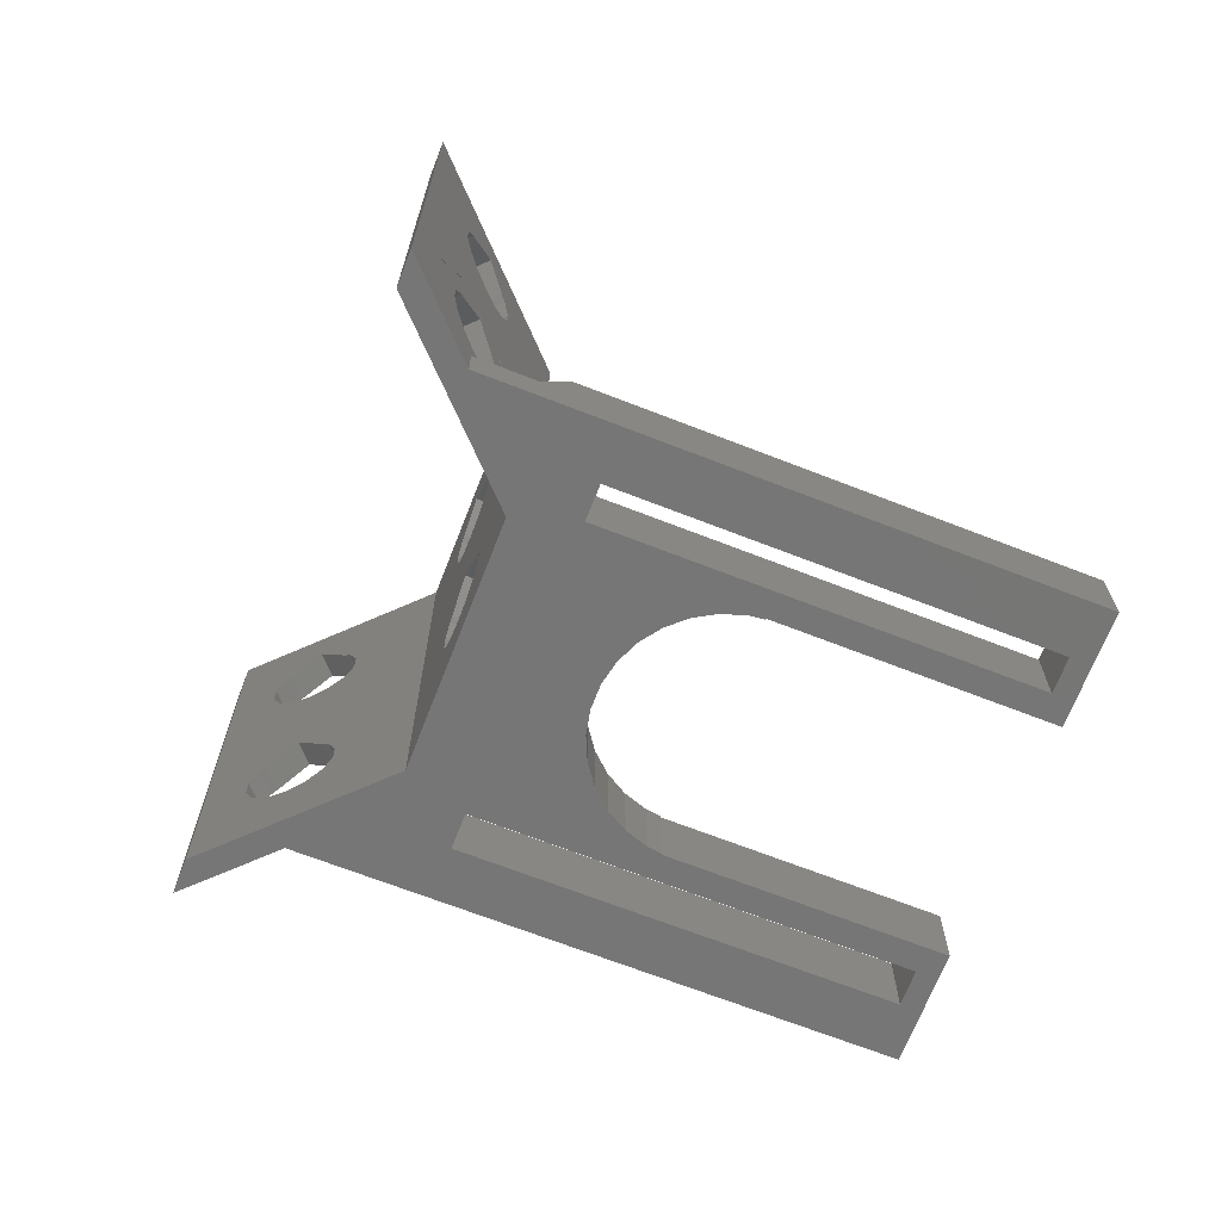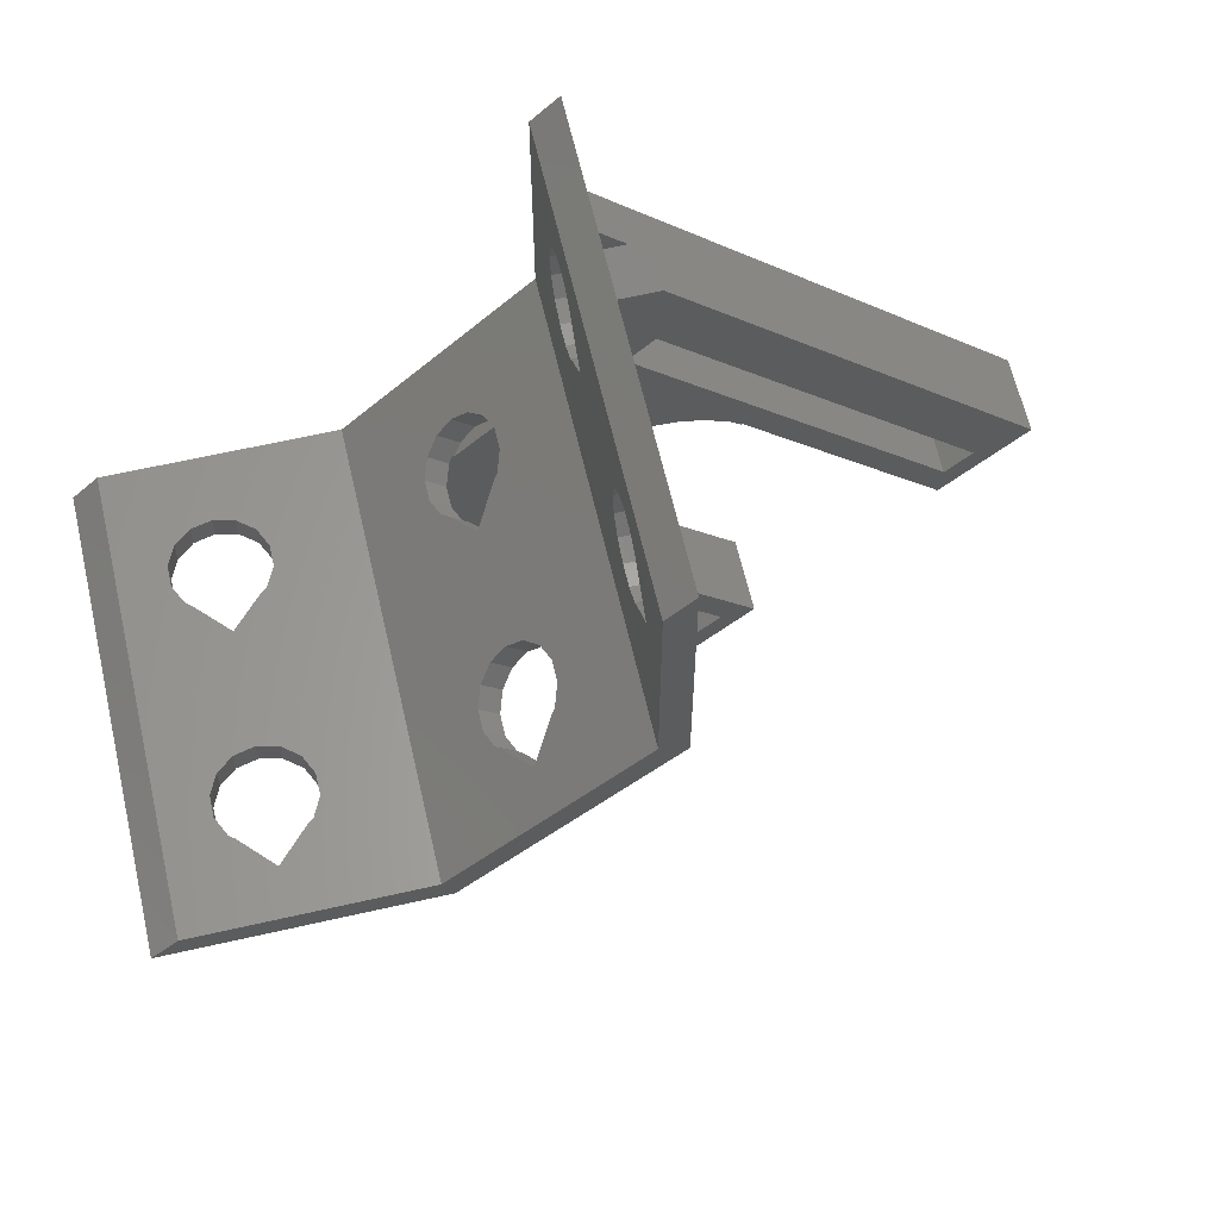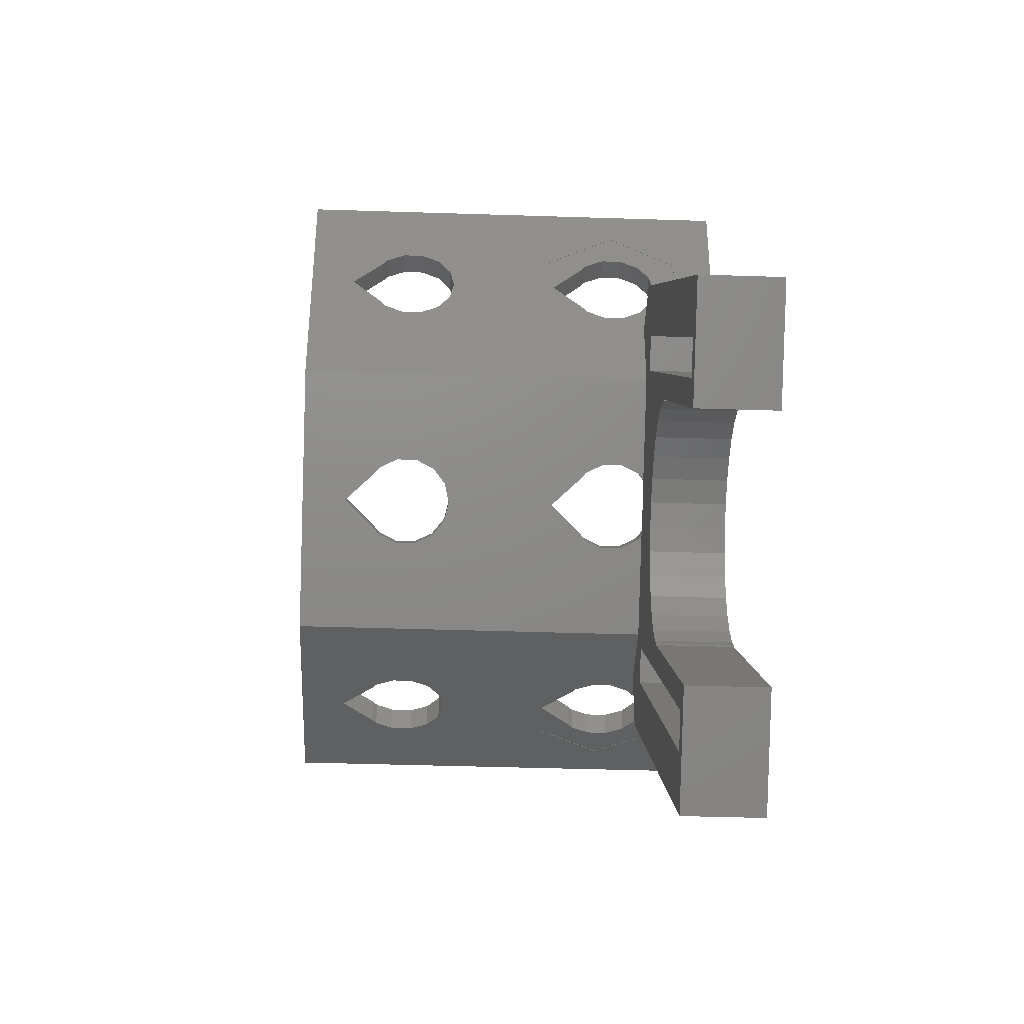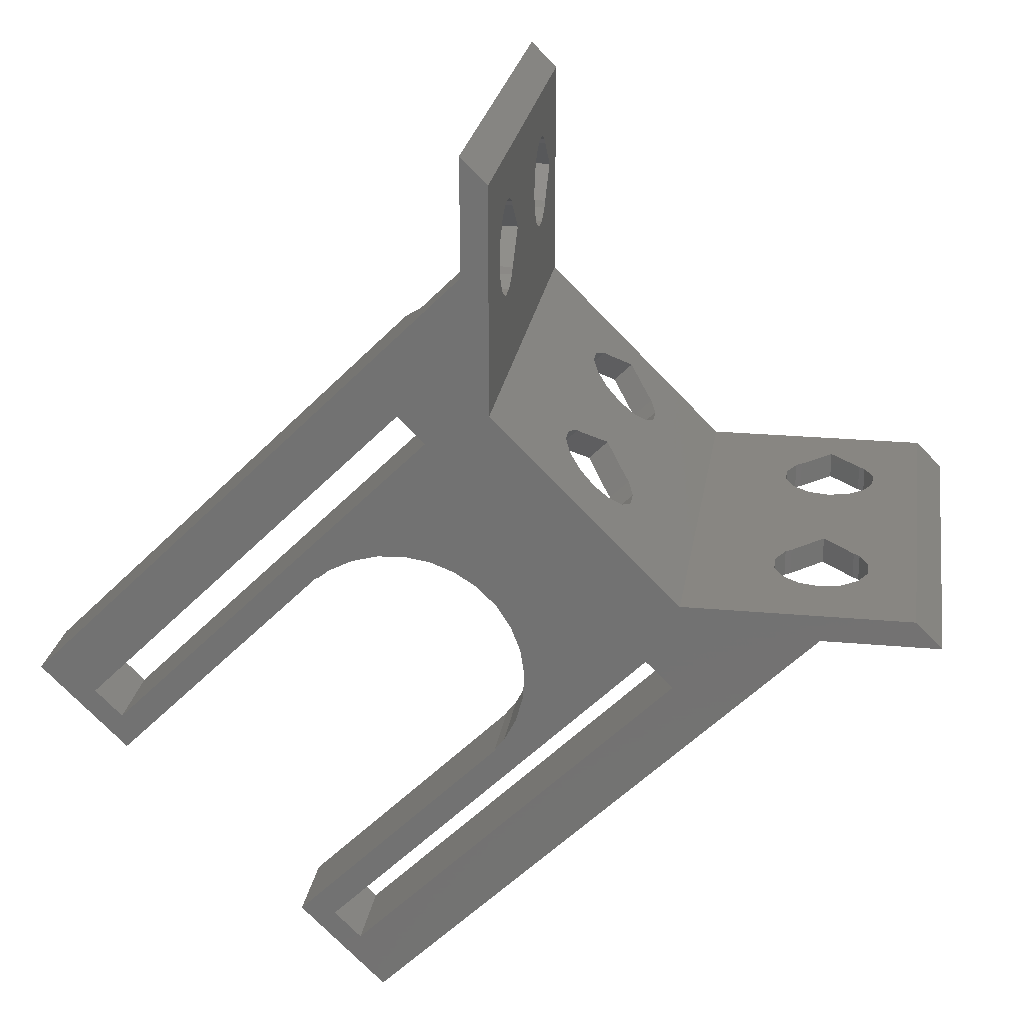
<metadata>
{"format":"stl","ext":"stl","renderer":"f3d","projection":"perspective","resolution":1024,"background":"white","views":[{"elev":-68.8,"azim":-66.3,"up":"+Z"},{"elev":63.0,"azim":-13.0,"up":"+Y"},{"elev":-40.9,"azim":87.7,"up":"+Y"},{"elev":23.8,"azim":-171.3,"up":"+Y"}]}
</metadata>
<code>
# stl→obj: 280 verts, 588 faces
v 38.24 -7.83 0
v 38.24 -7.83 7
v 30.81 -15.25 7
v 30.81 -15.25 0
v 33.39 -9.845 7
v 5.924 24.48 7
v 31.06 -12.18 7
v 3.128 15.75 7
v 12.78 2.776 7
v 0.02609 17.56 7
v 5.461 18.09 7
v 0.715 4.092 7
v -6.84 10.7 7
v -6.682 10.54 7
v -17.56 -0.02608 7
v -10.54 6.682 7
v -10.7 6.84 7
v -2.84 1.214 7
v -1.214 2.84 7
v -5.276 -5.133 7
v -4.916 -2.862 7
v -15.75 -3.128 7
v -24.48 -0.02608 7
v 9.845 -33.39 7
v -18.09 -5.461 7
v -24.48 -5.924 7
v -4.092 -0.715 7
v 2.862 4.916 7
v 5.133 5.276 7
v 7.43 5.156 7
v 9.651 4.56 7
v 11.7 3.516 7
v 12.71 2.702 7
v 0.02609 24.48 7
v 7.83 -38.24 7
v 15.25 -30.81 7
v 12.18 -31.06 7
v -5.156 -7.43 7
v -4.56 -9.651 7
v -3.516 -11.7 7
v -2.702 -12.71 7
v -2.776 -12.78 7
v 4.031 26.38 3.721
v 0.02609 30.38 0
v 0.02609 30.38 3.721
v 5.461 18.09 0
v 33.39 -9.845 0
v 3.128 15.75 0
v 5.133 5.276 0
v 2.862 4.916 0
v 0.715 4.092 0
v -1.214 2.84 0
v -2.84 1.214 0
v -4.092 -0.715 0
v -4.916 -2.862 0
v -5.276 -5.133 0
v -2.284 38.22 0
v -2.284 18.52 0
v -15.75 -3.128 0
v -30.38 -0.02609 -0
v -3.516 -11.7 0
v -2.702 -12.71 0
v -2.776 -12.78 0
v 9.845 -33.39 0
v 15.25 -30.81 0
v 7.83 -38.24 0
v -4.56 -9.651 0
v -18.09 -5.461 0
v -18.52 2.284 0
v 9.651 4.56 0
v 7.43 5.156 0
v 31.06 -12.18 0
v 12.78 2.776 0
v -40.53 -0.02609 -0
v -38.22 2.284 -0
v 12.18 -31.06 0
v -5.156 -7.43 0
v 0.02608 40.53 0
v 12.71 2.702 0
v 11.7 3.516 0
v -30.38 -0.02609 3.721
v -26.38 -4.031 3.721
v -22.75 -0.02608 10
v -22.75 0 10
v -26.38 0 3.721
v -30 -0.02609 35.87
v -17.56 -0.02608 40
v -40.53 -0.02609 40
v -30 -0.02609 25.85
v -31.8 -0.02609 26.26
v -33.62 -0.02609 3.721
v -37.25 -0.02609 10
v -34.05 -0.02609 29.08
v -34.05 -0.02609 30.92
v -26.38 -0.02608 16.28
v -25.95 -0.02608 30.92
v -25.95 -0.02608 29.08
v -26.75 -0.02608 27.41
v -33.24 -0.02609 32.59
v -32.73 -0.02609 33
v -28.2 -0.02609 26.26
v -33.62 -0.02609 16.28
v -33.24 -0.02609 27.41
v -27.27 -0.02608 33
v -26.75 -0.02608 32.59
v -8.768 8.768 35.87
v 0.02609 17.56 40
v -11.63 5.907 10.92
v -11.06 6.474 12.59
v -11.06 6.474 7.413
v -11.63 5.907 9.077
v -11.06 6.474 27.41
v -11.63 5.907 29.08
v -10.7 6.837 13
v -8.768 8.768 15.87
v -6.837 10.7 13
v -6.474 11.06 12.59
v -5.907 11.63 10.92
v -10.04 7.495 26.26
v -6.474 11.06 7.413
v -5.907 11.63 9.077
v -5.907 11.63 30.92
v -5.907 11.63 29.08
v -6.474 11.06 27.41
v -11.06 6.474 32.59
v -10.7 6.837 33
v -7.495 10.04 26.26
v -11.63 5.907 30.92
v -8.768 8.768 25.85
v -6.837 10.7 33
v -6.474 11.06 32.59
v -11.68 9.128 6.261
v -12.7 8.107 7.413
v -9.884 7.337 6.261
v -8.61 8.61 5.85
v -7.337 9.884 6.261
v -8.107 12.7 7.413
v -9.128 11.68 6.261
v 0.02609 25.95 29.08
v 0.02609 30 25.85
v 0.02609 28.2 26.26
v 0.02609 22.75 10
v 0.02609 26.38 16.28
v 0.02608 37.25 10
v 0.02608 40.53 40
v 0.02608 33.62 16.28
v 0.02608 33.62 3.721
v 0.02609 26.75 27.41
v 0.02609 25.95 30.92
v 0.02609 26.75 32.59
v 0.02609 27.27 33
v 0.02608 34.05 30.92
v 0.02608 34.05 29.08
v 0.02609 30 35.87
v 0.02608 32.73 33
v 0.02608 33.24 32.59
v 0.02609 31.8 26.26
v 0.02608 33.24 27.41
v 0 26.38 3.721
v 0 22.75 10
v 0 33.62 3.721
v -2.284 38.22 40
v -2.284 34.05 30.92
v -2.284 34.05 29.08
v -2.284 25.95 29.08
v -2.284 18.52 40
v -2.284 26.75 27.41
v -2.284 25.95 30.92
v -2.284 28.2 26.26
v -2.284 30 25.85
v -2.284 26.75 12.59
v -2.284 31.8 26.26
v -2.284 33.24 27.41
v -2.284 33.24 32.59
v -2.284 32.73 33
v -2.284 30 35.87
v -2.284 30 5.85
v -2.284 28.2 6.261
v -2.284 27.27 33
v -2.284 26.75 32.59
v -2.284 26.75 7.413
v -2.284 25.95 9.077
v -2.284 31.8 6.261
v -2.284 33.24 12.59
v -2.284 34.05 10.92
v -2.284 33.24 7.413
v -2.284 34.05 9.077
v -2.284 32.73 13
v -2.284 30 15.87
v -2.284 27.27 13
v -2.284 25.95 10.92
v -8.107 12.7 12.59
v -18.52 2.284 40
v -10.4 10.4 35.87
v -11.68 9.128 26.26
v -12.7 8.107 27.41
v -7.541 13.26 30.92
v -8.107 12.7 32.59
v -8.47 12.33 33
v -12.7 8.107 32.59
v -12.33 8.47 33
v -13.26 7.541 30.92
v -13.26 7.541 29.08
v -10.4 10.4 25.85
v -9.128 11.68 26.26
v -8.47 12.33 13
v -8.107 12.7 27.41
v -7.541 13.26 29.08
v -13.26 7.541 10.92
v -12.7 8.107 12.59
v -7.541 13.26 9.077
v -7.541 13.26 10.92
v -10.4 10.4 15.87
v -12.33 8.47 13
v -13.26 7.541 9.077
v -10.4 10.4 5.85
v -31.8 2.284 26.26
v -33.24 2.284 27.41
v -30 2.284 35.87
v -38.22 2.284 40
v -34.05 2.284 30.92
v -33.24 2.284 32.59
v -25.95 2.284 30.92
v -26.75 2.284 32.59
v -27.27 2.284 33
v -32.73 2.284 33
v -34.05 2.284 29.08
v -25.95 2.284 10.92
v -30 2.284 25.85
v -28.2 2.284 26.26
v -34.05 2.284 9.077
v -34.05 2.284 10.92
v -26.75 2.284 27.41
v -25.95 2.284 29.08
v -26.75 2.284 12.59
v -25.95 2.284 9.077
v -27.27 2.284 13
v -30 2.284 15.87
v -32.73 2.284 13
v -33.24 2.284 12.59
v -33.24 2.284 7.413
v -31.8 2.284 6.261
v -30 2.284 5.85
v -28.2 2.284 6.261
v -26.75 2.284 7.413
v -33.62 -0 3.721
v -33.24 -0 12.59
v -33.62 -0 16.28
v -37.25 -0 10
v -34.05 -0 10.92
v -28.2 -0 6.261
v -30 -0 5.85
v -25.95 0 9.077
v -31.8 -0 6.261
v -33.24 -0 7.413
v -26.75 0 7.413
v -26.75 0 12.59
v -25.95 0 10.92
v -26.38 0 16.28
v -34.05 -0 9.077
v -32.73 -0 13
v -30 0 15.87
v -27.27 0 13
v 0 37.25 10
v 0 33.62 16.28
v 0 26.38 16.28
v 0 34.05 10.92
v 0 33.24 12.59
v 0 26.75 7.413
v 0 27.27 13
v 0 30 15.87
v 0 25.95 10.92
v 0 25.95 9.077
v 0 30 5.85
v 0 28.2 6.261
v 0 26.75 12.59
v 0 33.24 7.413
v 0 31.8 6.261
v 0 32.73 13
v 0 34.05 9.077
f 1 2 3
f 4 1 3
f 5 2 6
f 7 8 3
f 9 3 10
f 11 5 6
f 12 13 14
f 15 16 17
f 18 19 16
f 20 21 15
f 22 20 23
f 24 25 26
f 23 20 15
f 15 21 16
f 21 27 16
f 27 18 16
f 16 19 14
f 19 12 14
f 13 28 10
f 28 29 10
f 29 30 10
f 30 31 10
f 31 32 10
f 32 33 10
f 33 9 10
f 8 11 34
f 3 2 5
f 3 5 7
f 10 8 34
f 10 3 8
f 34 11 6
f 25 22 23
f 35 36 37
f 35 24 26
f 35 37 24
f 26 25 23
f 12 28 13
f 38 20 22
f 22 39 38
f 22 40 39
f 22 41 40
f 22 42 41
f 22 36 42
f 22 37 36
f 2 1 6
f 43 1 44
f 6 1 43
f 43 44 45
f 46 44 47
f 48 49 44
f 49 50 44
f 50 51 44
f 51 52 44
f 52 53 44
f 53 54 44
f 54 55 44
f 55 56 44
f 57 44 58
f 59 60 56
f 61 62 63
f 59 61 63
f 64 65 66
f 59 67 61
f 68 66 60
f 56 60 69
f 70 71 48
f 56 69 58
f 56 58 44
f 72 4 73
f 69 60 74
f 69 74 75
f 1 4 72
f 1 72 47
f 1 47 44
f 68 60 59
f 71 49 48
f 76 65 64
f 59 77 67
f 63 65 76
f 77 59 56
f 59 63 76
f 44 57 78
f 73 79 80
f 80 70 48
f 73 80 48
f 72 73 48
f 48 44 46
f 64 66 68
f 9 73 4
f 3 9 4
f 33 79 73
f 9 33 73
f 32 80 79
f 33 32 79
f 31 70 80
f 32 31 80
f 30 71 70
f 31 30 70
f 29 49 71
f 30 29 71
f 28 50 49
f 29 28 49
f 12 51 50
f 28 12 50
f 19 52 51
f 12 19 51
f 18 53 52
f 19 18 52
f 27 54 53
f 18 27 53
f 21 55 54
f 27 21 54
f 20 56 55
f 21 20 55
f 77 56 20
f 38 77 20
f 67 77 38
f 39 67 38
f 61 67 39
f 40 61 39
f 62 61 40
f 41 62 40
f 42 63 62
f 41 42 62
f 63 42 65
f 65 42 36
f 65 36 35
f 66 65 35
f 66 35 26
f 81 66 82
f 82 66 26
f 60 66 81
f 83 84 23
f 85 82 23
f 85 23 84
f 23 82 26
f 86 87 88
f 83 23 15
f 89 90 15
f 74 81 91
f 74 92 88
f 74 91 92
f 93 94 88
f 83 15 95
f 15 87 96
f 15 96 97
f 15 97 98
f 99 100 88
f 15 98 101
f 100 86 88
f 15 101 89
f 94 99 88
f 95 15 90
f 102 103 88
f 102 95 103
f 103 93 88
f 90 103 95
f 104 87 86
f 105 87 104
f 96 87 105
f 60 81 74
f 92 102 88
f 106 107 87
f 108 109 87
f 15 17 110
f 15 111 87
f 15 110 111
f 112 113 87
f 109 114 87
f 114 115 87
f 116 10 115
f 117 10 116
f 118 10 117
f 119 112 10
f 120 10 121
f 13 10 120
f 10 107 122
f 10 122 123
f 10 123 124
f 125 126 87
f 10 124 127
f 128 125 87
f 10 127 129
f 126 106 87
f 10 129 119
f 115 112 87
f 115 10 112
f 113 128 87
f 130 107 106
f 131 107 130
f 122 107 131
f 111 108 87
f 118 121 10
f 132 133 110
f 16 132 17
f 17 132 110
f 134 132 16
f 135 134 136
f 136 134 16
f 136 16 14
f 137 138 136
f 13 137 136
f 14 13 136
f 13 120 137
f 139 107 10
f 140 141 10
f 34 142 10
f 142 143 10
f 144 145 146
f 78 145 144
f 78 144 147
f 44 147 45
f 78 147 44
f 148 139 10
f 149 107 139
f 150 107 149
f 151 107 150
f 152 153 145
f 154 107 151
f 145 107 154
f 145 155 156
f 145 156 152
f 154 155 145
f 143 157 10
f 158 157 143
f 141 148 10
f 153 158 145
f 157 140 10
f 158 146 145
f 143 146 158
f 6 43 34
f 159 160 34
f 159 34 43
f 34 160 142
f 72 7 47
f 47 7 5
f 11 46 47
f 5 11 47
f 8 48 46
f 11 8 46
f 48 8 72
f 72 8 7
f 64 24 76
f 76 24 37
f 22 59 76
f 37 22 76
f 25 68 59
f 22 25 59
f 68 25 64
f 64 25 24
f 45 147 161
f 43 45 159
f 159 45 161
f 57 162 78
f 78 162 145
f 163 162 164
f 165 58 166
f 167 58 165
f 168 165 166
f 169 58 167
f 170 58 169
f 171 58 172
f 57 172 173
f 57 173 164
f 57 164 162
f 174 162 163
f 175 162 174
f 176 162 175
f 177 57 178
f 162 176 166
f 176 179 166
f 179 180 166
f 180 168 166
f 181 58 182
f 178 58 181
f 57 58 178
f 183 57 177
f 184 172 185
f 57 183 186
f 57 186 187
f 57 187 185
f 57 185 172
f 188 172 184
f 189 172 188
f 190 172 189
f 191 58 171
f 190 171 172
f 182 58 191
f 172 58 170
f 192 193 58
f 194 193 166
f 195 58 196
f 58 197 166
f 197 198 166
f 198 199 166
f 199 194 166
f 200 193 201
f 202 193 200
f 203 193 202
f 196 193 203
f 58 193 196
f 204 58 195
f 205 58 204
f 206 193 192
f 58 205 207
f 58 207 208
f 58 208 197
f 209 69 210
f 211 212 58
f 212 192 58
f 213 193 206
f 214 193 213
f 210 193 214
f 69 193 210
f 215 69 209
f 133 69 215
f 132 69 133
f 69 132 58
f 132 216 58
f 216 138 58
f 138 137 58
f 137 211 58
f 201 193 194
f 217 69 218
f 219 220 193
f 221 220 222
f 69 223 193
f 223 224 193
f 224 225 193
f 225 219 193
f 222 220 226
f 75 220 221
f 75 221 227
f 75 227 218
f 228 218 69
f 229 69 217
f 230 69 229
f 231 75 232
f 69 230 233
f 69 233 234
f 69 234 223
f 235 218 228
f 236 228 69
f 237 218 235
f 238 218 237
f 239 218 238
f 240 218 239
f 232 218 240
f 75 218 232
f 241 75 231
f 242 75 241
f 243 75 242
f 75 243 69
f 243 244 69
f 244 245 69
f 245 236 69
f 226 220 219
f 74 88 75
f 75 88 220
f 85 246 91
f 82 85 81
f 81 85 91
f 247 248 249
f 250 247 249
f 251 252 246
f 84 253 85
f 254 255 246
f 85 251 246
f 85 256 251
f 257 258 259
f 252 254 246
f 246 255 249
f 255 260 249
f 260 250 249
f 261 248 247
f 262 248 261
f 259 248 262
f 257 259 263
f 84 258 253
f 84 259 258
f 253 256 85
f 262 263 259
f 259 84 95
f 95 84 83
f 248 259 102
f 102 259 95
f 92 249 248
f 102 92 248
f 246 249 92
f 91 246 92
f 166 107 145
f 166 193 87
f 87 107 166
f 220 87 193
f 88 87 220
f 162 166 145
f 224 223 105
f 105 223 96
f 223 234 96
f 96 234 97
f 225 224 104
f 104 224 105
f 219 225 86
f 86 225 104
f 100 226 219
f 86 100 219
f 222 226 99
f 99 226 100
f 94 221 222
f 99 94 222
f 227 221 94
f 93 227 94
f 218 227 93
f 103 218 93
f 217 218 103
f 90 217 103
f 229 217 90
f 89 229 90
f 230 229 89
f 101 230 89
f 233 230 101
f 98 233 101
f 233 98 234
f 234 98 97
f 211 137 120
f 121 211 120
f 118 212 211
f 121 118 211
f 117 192 212
f 118 117 212
f 206 192 116
f 116 192 117
f 213 206 115
f 115 206 116
f 214 213 114
f 114 213 115
f 210 214 109
f 109 214 114
f 209 210 108
f 108 210 109
f 209 108 215
f 215 108 111
f 215 111 133
f 133 111 110
f 131 198 197
f 122 131 197
f 122 197 208
f 123 122 208
f 199 198 130
f 130 198 131
f 194 199 106
f 106 199 130
f 201 194 126
f 126 194 106
f 200 201 125
f 125 201 126
f 202 200 128
f 128 200 125
f 202 128 203
f 203 128 113
f 203 113 196
f 196 113 112
f 195 196 112
f 119 195 112
f 204 195 119
f 129 204 119
f 205 204 129
f 127 205 129
f 207 205 127
f 124 207 127
f 208 207 124
f 123 208 124
f 216 132 134
f 135 216 134
f 138 216 135
f 136 138 135
f 144 264 161
f 147 144 161
f 265 264 144
f 146 265 144
f 265 146 266
f 266 146 143
f 266 143 160
f 160 143 142
f 167 165 148
f 148 165 139
f 165 168 139
f 139 168 149
f 141 169 167
f 148 141 167
f 140 170 169
f 141 140 169
f 157 172 170
f 140 157 170
f 158 173 172
f 157 158 172
f 153 164 173
f 158 153 173
f 163 164 153
f 152 163 153
f 174 163 152
f 156 174 152
f 174 156 175
f 175 156 155
f 176 175 155
f 154 176 155
f 176 154 179
f 179 154 151
f 179 151 180
f 180 151 150
f 180 150 168
f 168 150 149
f 267 264 265
f 268 267 265
f 159 269 160
f 270 271 266
f 160 272 266
f 160 273 272
f 274 275 161
f 276 270 266
f 266 271 265
f 277 278 161
f 271 279 265
f 279 268 265
f 280 264 267
f 161 264 280
f 278 274 161
f 272 276 266
f 159 275 269
f 159 161 275
f 269 273 160
f 280 277 161
f 182 273 181
f 181 273 269
f 191 272 182
f 182 272 273
f 171 276 191
f 191 276 272
f 190 270 171
f 171 270 276
f 189 271 190
f 190 271 270
f 271 189 188
f 279 271 188
f 184 268 188
f 188 268 279
f 268 184 185
f 267 268 185
f 267 185 187
f 280 267 187
f 280 187 186
f 277 280 186
f 277 186 183
f 278 277 183
f 278 183 177
f 274 278 177
f 274 177 178
f 275 274 178
f 275 178 181
f 269 275 181
f 228 236 258
f 258 236 253
f 235 228 257
f 257 228 258
f 245 256 236
f 236 256 253
f 245 244 251
f 256 245 251
f 244 243 252
f 251 244 252
f 243 242 254
f 252 243 254
f 242 241 255
f 254 242 255
f 241 231 260
f 255 241 260
f 231 232 250
f 260 231 250
f 250 232 240
f 247 250 240
f 240 239 247
f 247 239 261
f 261 239 238
f 262 261 238
f 238 237 262
f 262 237 263
f 237 235 263
f 263 235 257

</code>
